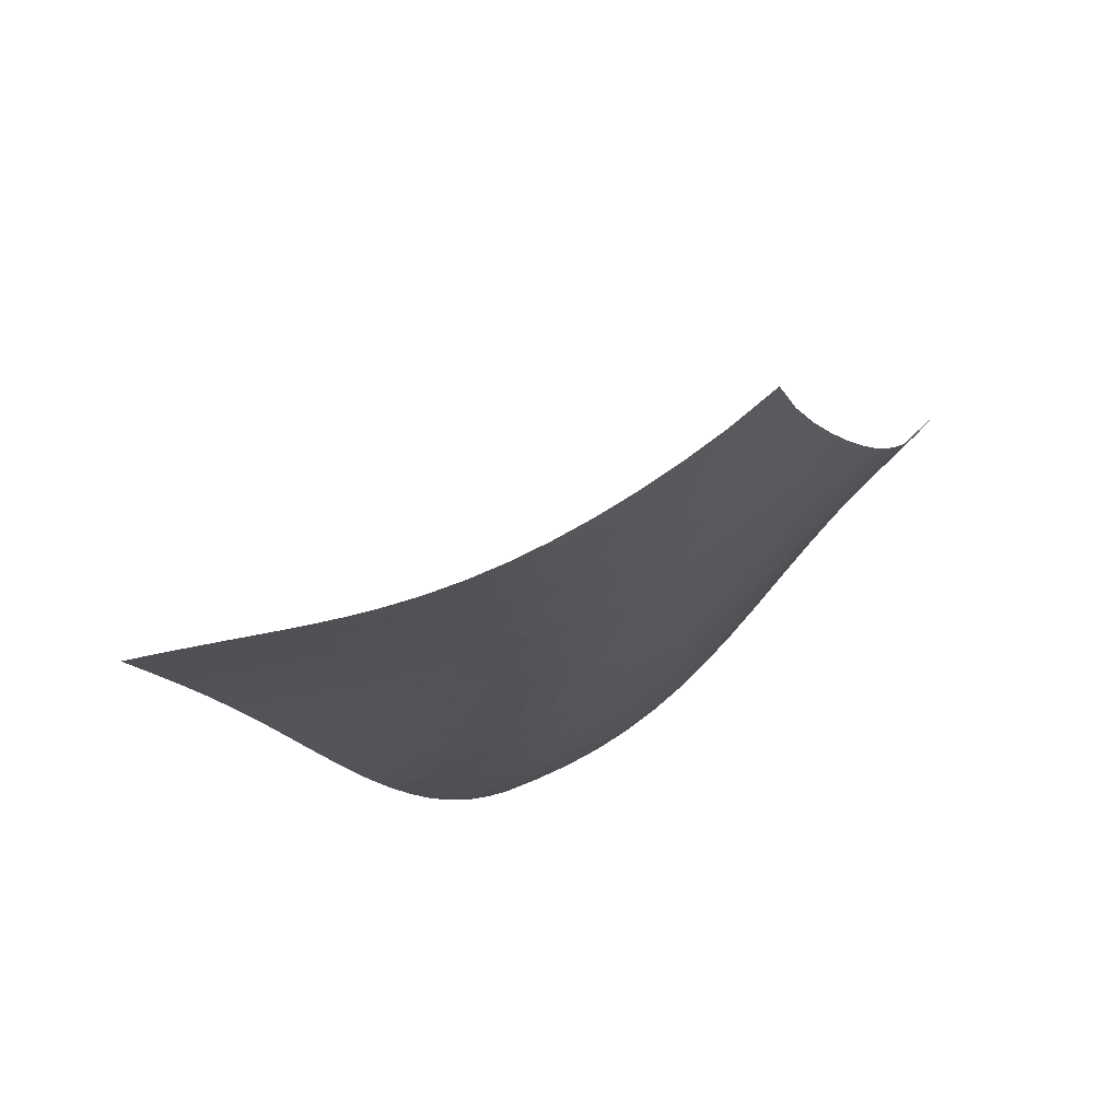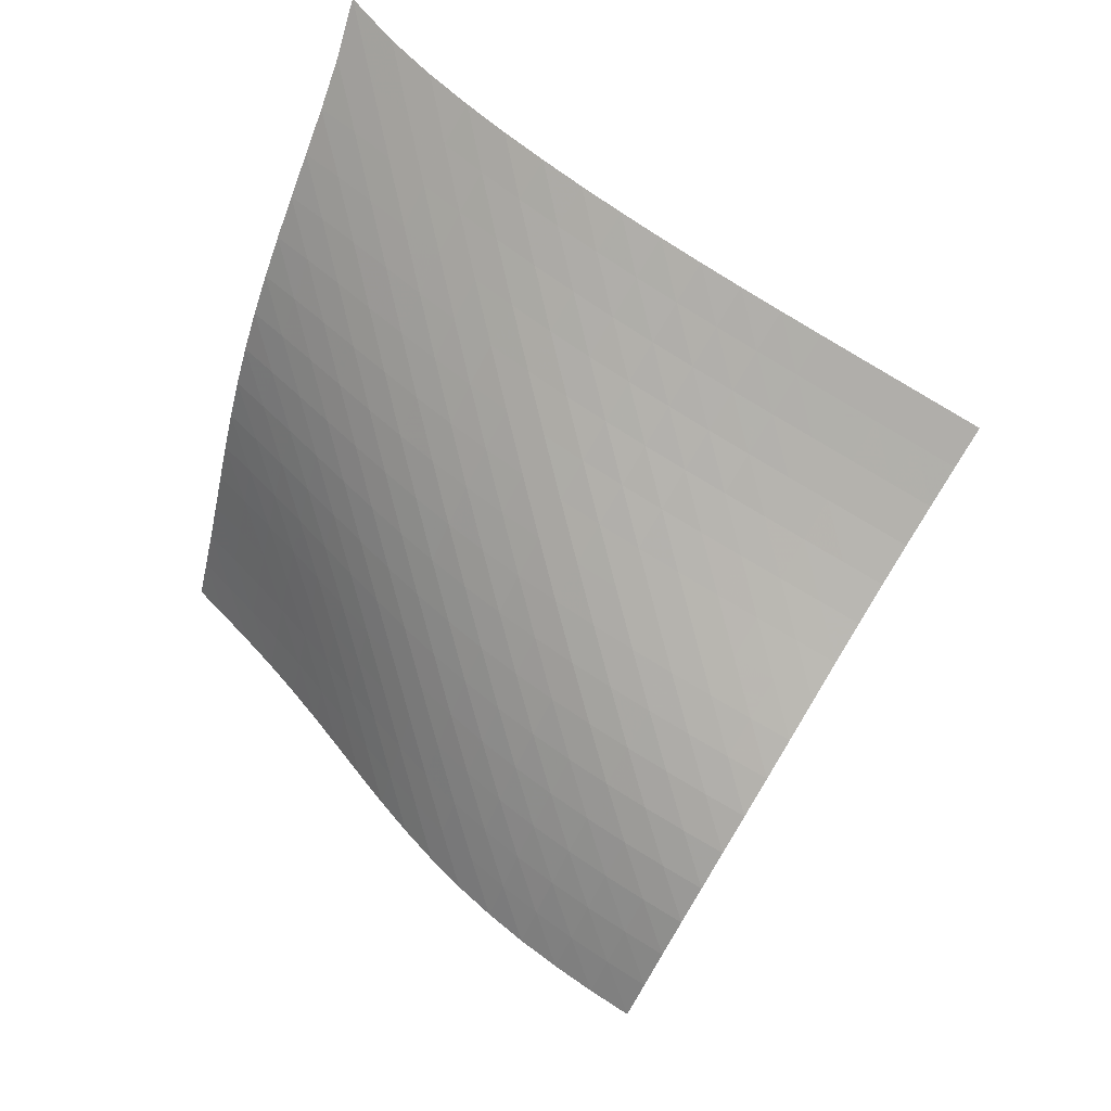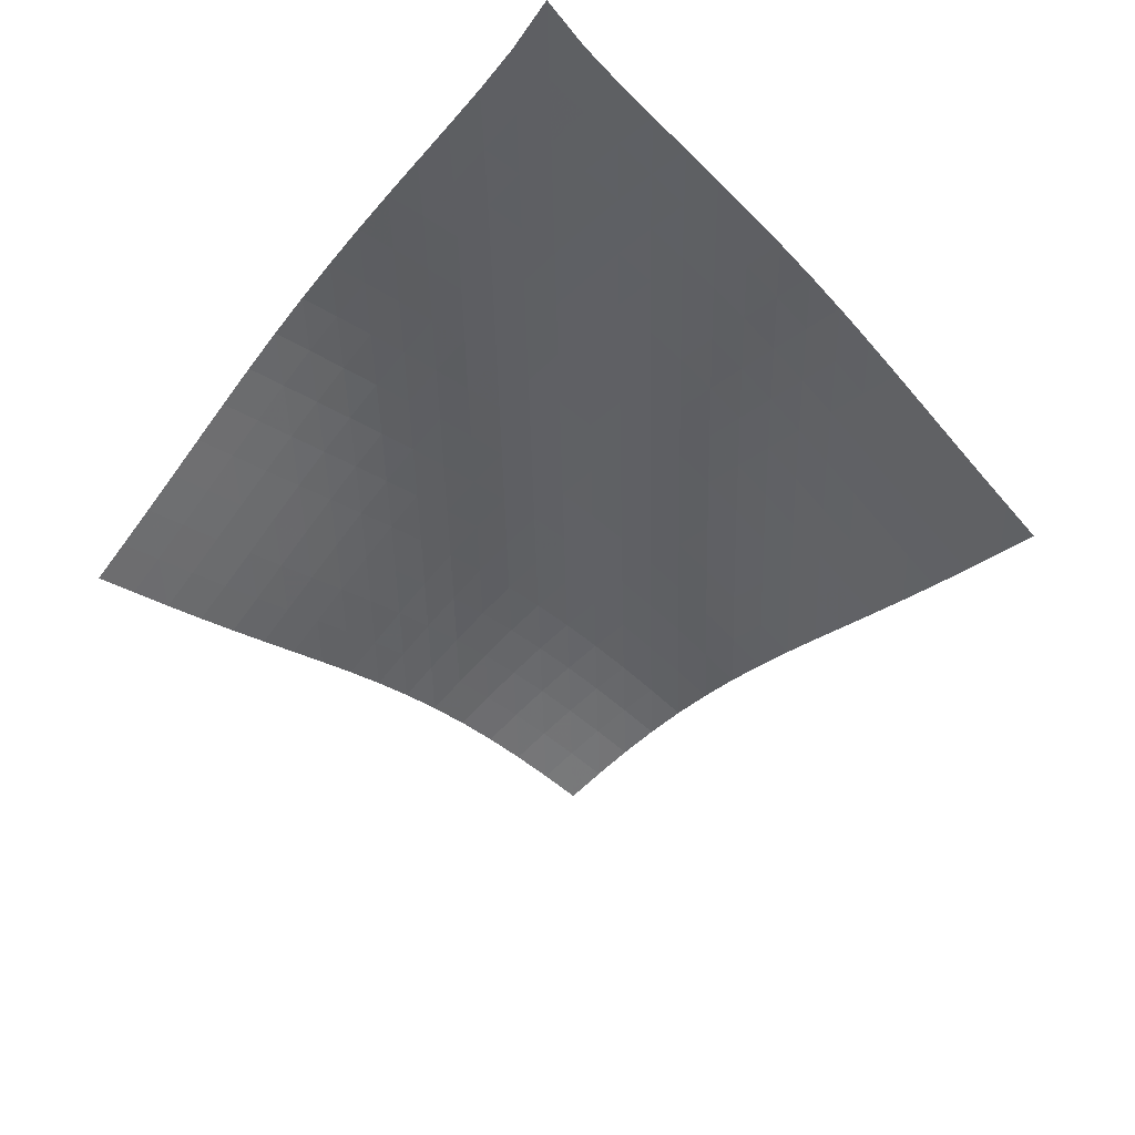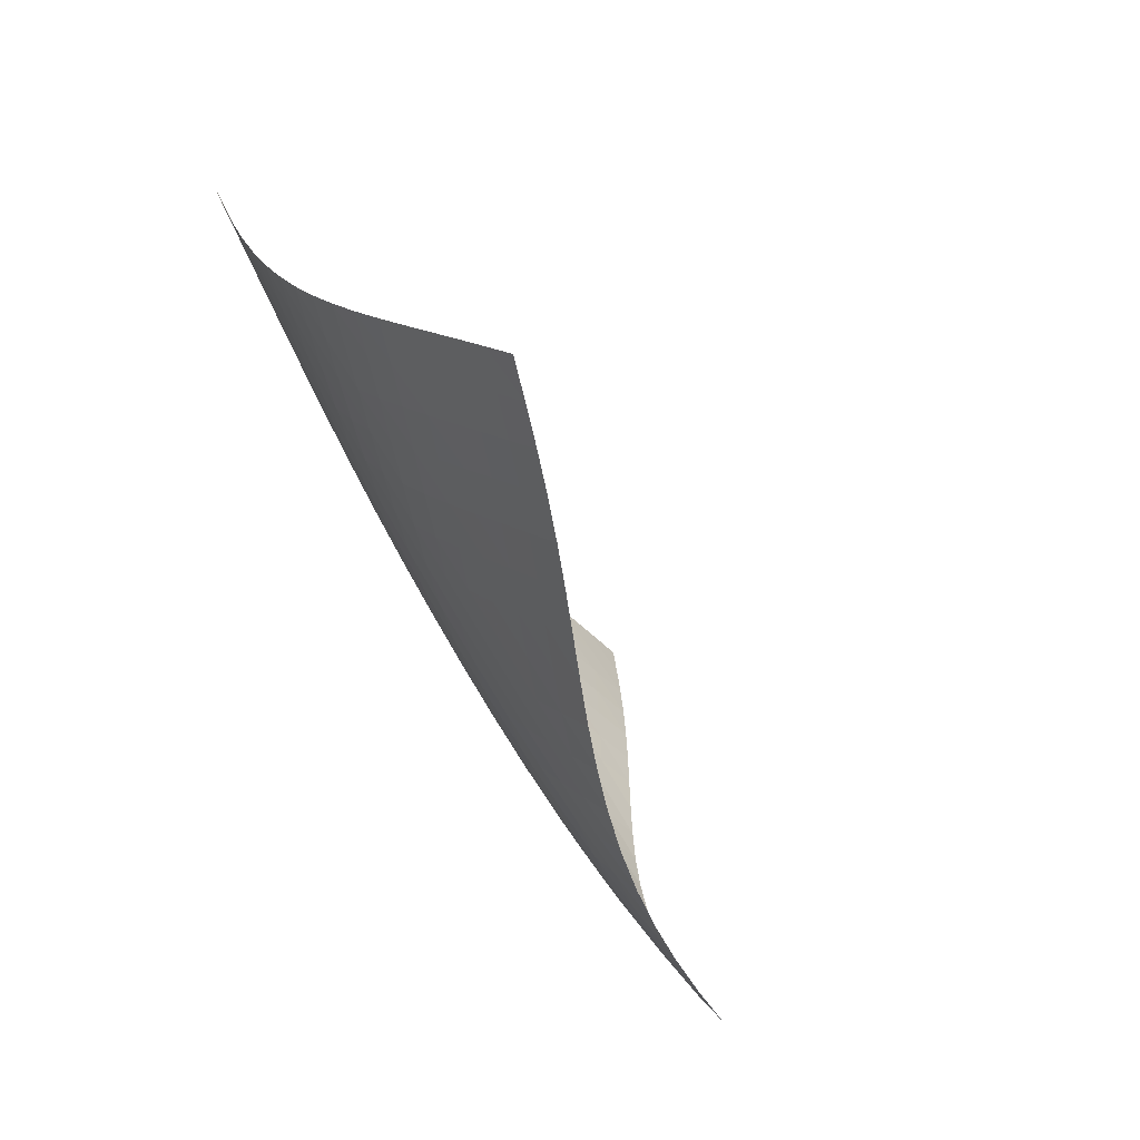
<metadata>
{"format":"obj","ext":"obj","renderer":"f3d","projection":"perspective","resolution":1024,"background":"white","views":[{"elev":38.4,"azim":108.1,"up":"+Y"},{"elev":-20.1,"azim":165.4,"up":"+Y"},{"elev":73.4,"azim":-47.7,"up":"+Y"},{"elev":-17.5,"azim":-128.9,"up":"+Y"}]}
</metadata>
<code>
v -6.512 -0.0336 6.512
v -5.522 -7.603 17.72
v -17.72 -7.603 5.522
v -13.49 -16.77 13.49
v -17 -7.239 5.52
v -16.27 -6.878 5.513
v -15.54 -6.519 5.501
v -14.8 -6.16 5.486
v -14.07 -5.797 5.473
v -13.35 -5.423 5.47
v -12.63 -5.033 5.484
v -11.91 -4.622 5.522
v -11.22 -4.186 5.585
v -10.53 -3.723 5.675
v -9.86 -3.231 5.788
v -9.2 -2.709 5.921
v -8.548 -2.152 6.07
v -7.895 -1.548 6.228
v -7.226 -0.8683 6.384
v -6.384 -0.8683 7.226
v -6.228 -1.548 7.895
v -6.07 -2.152 8.548
v -5.921 -2.709 9.2
v -5.788 -3.231 9.86
v -5.675 -3.723 10.53
v -5.585 -4.186 11.22
v -5.522 -4.622 11.91
v -5.484 -5.033 12.63
v -5.47 -5.423 13.35
v -5.473 -5.797 14.07
v -5.486 -6.16 14.8
v -5.501 -6.519 15.54
v -5.513 -6.878 16.27
v -5.52 -7.239 17
v -5.999 -8.191 17.43
v -6.47 -8.784 17.13
v -6.927 -9.386 16.83
v -7.366 -9.999 16.52
v -7.788 -10.62 16.21
v -8.197 -11.25 15.89
v -8.603 -11.88 15.58
v -9.018 -12.51 15.27
v -9.453 -13.13 14.98
v -9.918 -13.73 14.69
v -10.42 -14.31 14.43
v -10.97 -14.86 14.19
v -11.55 -15.38 13.98
v -12.17 -15.87 13.79
v -12.82 -16.33 13.63
v -13.63 -16.33 12.82
v -13.79 -15.87 12.17
v -13.98 -15.38 11.55
v -14.19 -14.86 10.97
v -14.43 -14.31 10.42
v -14.69 -13.73 9.918
v -14.98 -13.13 9.453
v -15.27 -12.51 9.018
v -15.58 -11.88 8.603
v -15.89 -11.25 8.197
v -16.21 -10.62 7.788
v -16.52 -9.999 7.366
v -16.83 -9.386 6.927
v -17.13 -8.784 6.47
v -17.43 -8.191 5.999
v -6.999 -1.464 6.999
v -7.63 -2.086 6.809
v -8.266 -2.68 6.631
v -8.91 -3.241 6.467
v -9.564 -3.771 6.32
v -10.23 -4.273 6.194
v -10.91 -4.745 6.093
v -11.61 -5.19 6.019
v -12.32 -5.609 5.972
v -13.04 -6.006 5.95
v -13.77 -6.384 5.948
v -14.5 -6.749 5.959
v -15.24 -7.109 5.974
v -15.97 -7.467 5.988
v -16.7 -7.828 5.996
v -6.809 -2.086 7.63
v -7.405 -2.659 7.405
v -8.016 -3.232 7.203
v -8.643 -3.788 7.021
v -9.286 -4.321 6.858
v -9.945 -4.828 6.718
v -10.62 -5.309 6.604
v -11.32 -5.762 6.517
v -12.02 -6.188 6.46
v -12.74 -6.591 6.429
v -13.47 -6.974 6.42
v -14.2 -7.343 6.427
v -14.94 -7.704 6.441
v -15.67 -8.062 6.455
v -16.4 -8.422 6.465
v -6.631 -2.68 8.266
v -7.203 -3.232 8.016
v -7.791 -3.791 7.791
v -8.398 -4.343 7.588
v -9.024 -4.877 7.406
v -9.671 -5.389 7.249
v -10.34 -5.876 7.119
v -11.02 -6.337 7.018
v -11.73 -6.772 6.947
v -12.44 -7.182 6.904
v -13.17 -7.571 6.886
v -13.9 -7.944 6.886
v -14.63 -8.307 6.896
v -15.36 -8.666 6.909
v -16.1 -9.025 6.92
v -6.467 -3.241 8.91
v -7.021 -3.788 8.643
v -7.588 -4.343 8.398
v -8.173 -4.893 8.173
v -8.781 -5.431 7.971
v -9.411 -5.949 7.794
v -10.06 -6.445 7.644
v -10.74 -6.914 7.524
v -11.43 -7.358 7.436
v -12.14 -7.777 7.377
v -12.86 -8.173 7.346
v -13.59 -8.552 7.336
v -14.32 -8.919 7.339
v -15.06 -9.28 7.349
v -15.79 -9.639 7.358
v -6.32 -3.771 9.564
v -6.858 -4.321 9.286
v -7.406 -4.877 9.024
v -7.971 -5.431 8.781
v -8.557 -5.974 8.557
v -9.168 -6.501 8.358
v -9.805 -7.007 8.186
v -10.47 -7.487 8.044
v -11.15 -7.942 7.934
v -11.85 -8.372 7.856
v -12.56 -8.778 7.807
v -13.29 -9.165 7.782
v -14.01 -9.538 7.774
v -14.74 -9.903 7.776
v -15.48 -10.26 7.781
v -6.194 -4.273 10.23
v -6.718 -4.828 9.945
v -7.249 -5.389 9.671
v -7.794 -5.949 9.411
v -8.358 -6.501 9.168
v -8.947 -7.039 8.947
v -9.563 -7.556 8.752
v -10.21 -8.05 8.586
v -10.87 -8.519 8.451
v -11.56 -8.962 8.349
v -12.27 -9.38 8.278
v -12.98 -9.777 8.233
v -13.71 -10.16 8.209
v -14.43 -10.53 8.199
v -15.16 -10.89 8.196
v -6.093 -4.745 10.91
v -6.604 -5.309 10.62
v -7.119 -5.876 10.34
v -7.644 -6.445 10.06
v -8.186 -7.007 9.805
v -8.752 -7.556 9.563
v -9.345 -8.088 9.345
v -9.965 -8.597 9.153
v -10.61 -9.082 8.992
v -11.29 -9.54 8.864
v -11.98 -9.973 8.767
v -12.69 -10.38 8.699
v -13.4 -10.78 8.654
v -14.13 -11.15 8.627
v -14.85 -11.52 8.611
v -6.019 -5.19 11.61
v -6.517 -5.762 11.32
v -7.018 -6.337 11.02
v -7.524 -6.914 10.74
v -8.044 -7.487 10.47
v -8.586 -8.05 10.21
v -9.153 -8.597 9.965
v -9.75 -9.123 9.75
v -10.38 -9.625 9.563
v -11.03 -10.1 9.407
v -11.71 -10.55 9.282
v -12.4 -10.98 9.188
v -13.11 -11.38 9.12
v -13.83 -11.77 9.072
v -14.55 -12.15 9.039
v -5.972 -5.609 12.32
v -6.46 -6.188 12.02
v -6.947 -6.772 11.73
v -7.436 -7.358 11.43
v -7.934 -7.942 11.15
v -8.451 -8.519 10.87
v -8.992 -9.082 10.61
v -9.563 -9.625 10.38
v -10.16 -10.15 10.16
v -10.79 -10.64 9.981
v -11.45 -11.11 9.83
v -12.13 -11.55 9.709
v -12.83 -11.97 9.615
v -13.54 -12.37 9.544
v -14.25 -12.76 9.491
v -5.95 -6.006 13.04
v -6.429 -6.591 12.74
v -6.904 -7.182 12.44
v -7.377 -7.777 12.14
v -7.856 -8.372 11.85
v -8.349 -8.962 11.56
v -8.864 -9.54 11.29
v -9.407 -10.1 11.03
v -9.981 -10.64 10.79
v -10.59 -11.16 10.59
v -11.22 -11.64 10.41
v -11.89 -12.1 10.26
v -12.57 -12.54 10.14
v -13.27 -12.95 10.05
v -13.98 -13.35 9.976
v -5.948 -6.384 13.77
v -6.42 -6.974 13.47
v -6.886 -7.571 13.17
v -7.346 -8.173 12.86
v -7.807 -8.778 12.56
v -8.278 -9.38 12.27
v -8.767 -9.973 11.98
v -9.282 -10.55 11.71
v -9.83 -11.11 11.45
v -10.41 -11.64 11.22
v -11.02 -12.15 11.02
v -11.67 -12.63 10.85
v -12.33 -13.08 10.71
v -13.02 -13.51 10.59
v -13.72 -13.92 10.5
v -5.959 -6.749 14.5
v -6.427 -7.343 14.2
v -6.886 -7.944 13.9
v -7.336 -8.552 13.59
v -7.782 -9.165 13.29
v -8.233 -9.777 12.98
v -8.699 -10.38 12.69
v -9.188 -10.98 12.4
v -9.709 -11.55 12.13
v -10.26 -12.1 11.89
v -10.85 -12.63 11.67
v -11.48 -13.13 11.48
v -12.13 -13.59 11.31
v -12.8 -14.04 11.18
v -13.49 -14.46 11.06
v -5.974 -7.109 15.24
v -6.441 -7.704 14.94
v -6.896 -8.307 14.63
v -7.339 -8.919 14.32
v -7.774 -9.538 14.01
v -8.209 -10.16 13.71
v -8.654 -10.78 13.4
v -9.12 -11.38 13.11
v -9.615 -11.97 12.83
v -10.14 -12.54 12.57
v -10.71 -13.08 12.33
v -11.31 -13.59 12.13
v -11.95 -14.08 11.95
v -12.61 -14.54 11.79
v -13.28 -14.97 11.66
v -5.988 -7.467 15.97
v -6.455 -8.062 15.67
v -6.909 -8.666 15.36
v -7.349 -9.28 15.06
v -7.776 -9.903 14.74
v -8.199 -10.53 14.43
v -8.627 -11.15 14.13
v -9.072 -11.77 13.83
v -9.544 -12.37 13.54
v -10.05 -12.95 13.27
v -10.59 -13.51 13.02
v -11.18 -14.04 12.8
v -11.79 -14.54 12.61
v -12.44 -15 12.44
v -13.11 -15.45 12.3
v -5.996 -7.828 16.7
v -6.465 -8.422 16.4
v -6.92 -9.025 16.1
v -7.358 -9.639 15.79
v -7.781 -10.26 15.48
v -8.196 -10.89 15.16
v -8.611 -11.52 14.85
v -9.039 -12.15 14.55
v -9.491 -12.76 14.25
v -9.976 -13.35 13.98
v -10.5 -13.92 13.72
v -11.06 -14.46 13.49
v -11.66 -14.97 13.28
v -12.3 -15.45 13.11
v -12.96 -15.9 12.96
f 289 49 4
f 289 4 50
f 5 79 64
f 5 64 3
f 79 94 63
f 79 63 64
f 94 109 62
f 94 62 63
f 109 124 61
f 109 61 62
f 124 139 60
f 124 60 61
f 139 154 59
f 139 59 60
f 154 169 58
f 154 58 59
f 169 184 57
f 169 57 58
f 184 199 56
f 184 56 57
f 199 214 55
f 199 55 56
f 214 229 54
f 214 54 55
f 229 244 53
f 229 53 54
f 244 259 52
f 244 52 53
f 259 274 51
f 259 51 52
f 274 289 50
f 274 50 51
f 1 20 65
f 1 65 19
f 19 65 66
f 19 66 18
f 18 66 67
f 18 67 17
f 17 67 68
f 17 68 16
f 16 68 69
f 16 69 15
f 15 69 70
f 15 70 14
f 14 70 71
f 14 71 13
f 13 71 72
f 13 72 12
f 12 72 73
f 12 73 11
f 11 73 74
f 11 74 10
f 10 74 75
f 10 75 9
f 9 75 76
f 9 76 8
f 8 76 77
f 8 77 7
f 7 77 78
f 7 78 6
f 6 78 79
f 6 79 5
f 20 21 80
f 20 80 65
f 65 80 81
f 65 81 66
f 66 81 82
f 66 82 67
f 67 82 83
f 67 83 68
f 68 83 84
f 68 84 69
f 69 84 85
f 69 85 70
f 70 85 86
f 70 86 71
f 71 86 87
f 71 87 72
f 72 87 88
f 72 88 73
f 73 88 89
f 73 89 74
f 74 89 90
f 74 90 75
f 75 90 91
f 75 91 76
f 76 91 92
f 76 92 77
f 77 92 93
f 77 93 78
f 78 93 94
f 78 94 79
f 21 22 95
f 21 95 80
f 80 95 96
f 80 96 81
f 81 96 97
f 81 97 82
f 82 97 98
f 82 98 83
f 83 98 99
f 83 99 84
f 84 99 100
f 84 100 85
f 85 100 101
f 85 101 86
f 86 101 102
f 86 102 87
f 87 102 103
f 87 103 88
f 88 103 104
f 88 104 89
f 89 104 105
f 89 105 90
f 90 105 106
f 90 106 91
f 91 106 107
f 91 107 92
f 92 107 108
f 92 108 93
f 93 108 109
f 93 109 94
f 22 23 110
f 22 110 95
f 95 110 111
f 95 111 96
f 96 111 112
f 96 112 97
f 97 112 113
f 97 113 98
f 98 113 114
f 98 114 99
f 99 114 115
f 99 115 100
f 100 115 116
f 100 116 101
f 101 116 117
f 101 117 102
f 102 117 118
f 102 118 103
f 103 118 119
f 103 119 104
f 104 119 120
f 104 120 105
f 105 120 121
f 105 121 106
f 106 121 122
f 106 122 107
f 107 122 123
f 107 123 108
f 108 123 124
f 108 124 109
f 23 24 125
f 23 125 110
f 110 125 126
f 110 126 111
f 111 126 127
f 111 127 112
f 112 127 128
f 112 128 113
f 113 128 129
f 113 129 114
f 114 129 130
f 114 130 115
f 115 130 131
f 115 131 116
f 116 131 132
f 116 132 117
f 117 132 133
f 117 133 118
f 118 133 134
f 118 134 119
f 119 134 135
f 119 135 120
f 120 135 136
f 120 136 121
f 121 136 137
f 121 137 122
f 122 137 138
f 122 138 123
f 123 138 139
f 123 139 124
f 24 25 140
f 24 140 125
f 125 140 141
f 125 141 126
f 126 141 142
f 126 142 127
f 127 142 143
f 127 143 128
f 128 143 144
f 128 144 129
f 129 144 145
f 129 145 130
f 130 145 146
f 130 146 131
f 131 146 147
f 131 147 132
f 132 147 148
f 132 148 133
f 133 148 149
f 133 149 134
f 134 149 150
f 134 150 135
f 135 150 151
f 135 151 136
f 136 151 152
f 136 152 137
f 137 152 153
f 137 153 138
f 138 153 154
f 138 154 139
f 25 26 155
f 25 155 140
f 140 155 156
f 140 156 141
f 141 156 157
f 141 157 142
f 142 157 158
f 142 158 143
f 143 158 159
f 143 159 144
f 144 159 160
f 144 160 145
f 145 160 161
f 145 161 146
f 146 161 162
f 146 162 147
f 147 162 163
f 147 163 148
f 148 163 164
f 148 164 149
f 149 164 165
f 149 165 150
f 150 165 166
f 150 166 151
f 151 166 167
f 151 167 152
f 152 167 168
f 152 168 153
f 153 168 169
f 153 169 154
f 26 27 170
f 26 170 155
f 155 170 171
f 155 171 156
f 156 171 172
f 156 172 157
f 157 172 173
f 157 173 158
f 158 173 174
f 158 174 159
f 159 174 175
f 159 175 160
f 160 175 176
f 160 176 161
f 161 176 177
f 161 177 162
f 162 177 178
f 162 178 163
f 163 178 179
f 163 179 164
f 164 179 180
f 164 180 165
f 165 180 181
f 165 181 166
f 166 181 182
f 166 182 167
f 167 182 183
f 167 183 168
f 168 183 184
f 168 184 169
f 27 28 185
f 27 185 170
f 170 185 186
f 170 186 171
f 171 186 187
f 171 187 172
f 172 187 188
f 172 188 173
f 173 188 189
f 173 189 174
f 174 189 190
f 174 190 175
f 175 190 191
f 175 191 176
f 176 191 192
f 176 192 177
f 177 192 193
f 177 193 178
f 178 193 194
f 178 194 179
f 179 194 195
f 179 195 180
f 180 195 196
f 180 196 181
f 181 196 197
f 181 197 182
f 182 197 198
f 182 198 183
f 183 198 199
f 183 199 184
f 28 29 200
f 28 200 185
f 185 200 201
f 185 201 186
f 186 201 202
f 186 202 187
f 187 202 203
f 187 203 188
f 188 203 204
f 188 204 189
f 189 204 205
f 189 205 190
f 190 205 206
f 190 206 191
f 191 206 207
f 191 207 192
f 192 207 208
f 192 208 193
f 193 208 209
f 193 209 194
f 194 209 210
f 194 210 195
f 195 210 211
f 195 211 196
f 196 211 212
f 196 212 197
f 197 212 213
f 197 213 198
f 198 213 214
f 198 214 199
f 29 30 215
f 29 215 200
f 200 215 216
f 200 216 201
f 201 216 217
f 201 217 202
f 202 217 218
f 202 218 203
f 203 218 219
f 203 219 204
f 204 219 220
f 204 220 205
f 205 220 221
f 205 221 206
f 206 221 222
f 206 222 207
f 207 222 223
f 207 223 208
f 208 223 224
f 208 224 209
f 209 224 225
f 209 225 210
f 210 225 226
f 210 226 211
f 211 226 227
f 211 227 212
f 212 227 228
f 212 228 213
f 213 228 229
f 213 229 214
f 30 31 230
f 30 230 215
f 215 230 231
f 215 231 216
f 216 231 232
f 216 232 217
f 217 232 233
f 217 233 218
f 218 233 234
f 218 234 219
f 219 234 235
f 219 235 220
f 220 235 236
f 220 236 221
f 221 236 237
f 221 237 222
f 222 237 238
f 222 238 223
f 223 238 239
f 223 239 224
f 224 239 240
f 224 240 225
f 225 240 241
f 225 241 226
f 226 241 242
f 226 242 227
f 227 242 243
f 227 243 228
f 228 243 244
f 228 244 229
f 31 32 245
f 31 245 230
f 230 245 246
f 230 246 231
f 231 246 247
f 231 247 232
f 232 247 248
f 232 248 233
f 233 248 249
f 233 249 234
f 234 249 250
f 234 250 235
f 235 250 251
f 235 251 236
f 236 251 252
f 236 252 237
f 237 252 253
f 237 253 238
f 238 253 254
f 238 254 239
f 239 254 255
f 239 255 240
f 240 255 256
f 240 256 241
f 241 256 257
f 241 257 242
f 242 257 258
f 242 258 243
f 243 258 259
f 243 259 244
f 32 33 260
f 32 260 245
f 245 260 261
f 245 261 246
f 246 261 262
f 246 262 247
f 247 262 263
f 247 263 248
f 248 263 264
f 248 264 249
f 249 264 265
f 249 265 250
f 250 265 266
f 250 266 251
f 251 266 267
f 251 267 252
f 252 267 268
f 252 268 253
f 253 268 269
f 253 269 254
f 254 269 270
f 254 270 255
f 255 270 271
f 255 271 256
f 256 271 272
f 256 272 257
f 257 272 273
f 257 273 258
f 258 273 274
f 258 274 259
f 33 34 275
f 33 275 260
f 260 275 276
f 260 276 261
f 261 276 277
f 261 277 262
f 262 277 278
f 262 278 263
f 263 278 279
f 263 279 264
f 264 279 280
f 264 280 265
f 265 280 281
f 265 281 266
f 266 281 282
f 266 282 267
f 267 282 283
f 267 283 268
f 268 283 284
f 268 284 269
f 269 284 285
f 269 285 270
f 270 285 286
f 270 286 271
f 271 286 287
f 271 287 272
f 272 287 288
f 272 288 273
f 273 288 289
f 273 289 274
f 34 2 35
f 34 35 275
f 275 35 36
f 275 36 276
f 276 36 37
f 276 37 277
f 277 37 38
f 277 38 278
f 278 38 39
f 278 39 279
f 279 39 40
f 279 40 280
f 280 40 41
f 280 41 281
f 281 41 42
f 281 42 282
f 282 42 43
f 282 43 283
f 283 43 44
f 283 44 284
f 284 44 45
f 284 45 285
f 285 45 46
f 285 46 286
f 286 46 47
f 286 47 287
f 287 47 48
f 287 48 288
f 288 48 49
f 288 49 289

</code>
